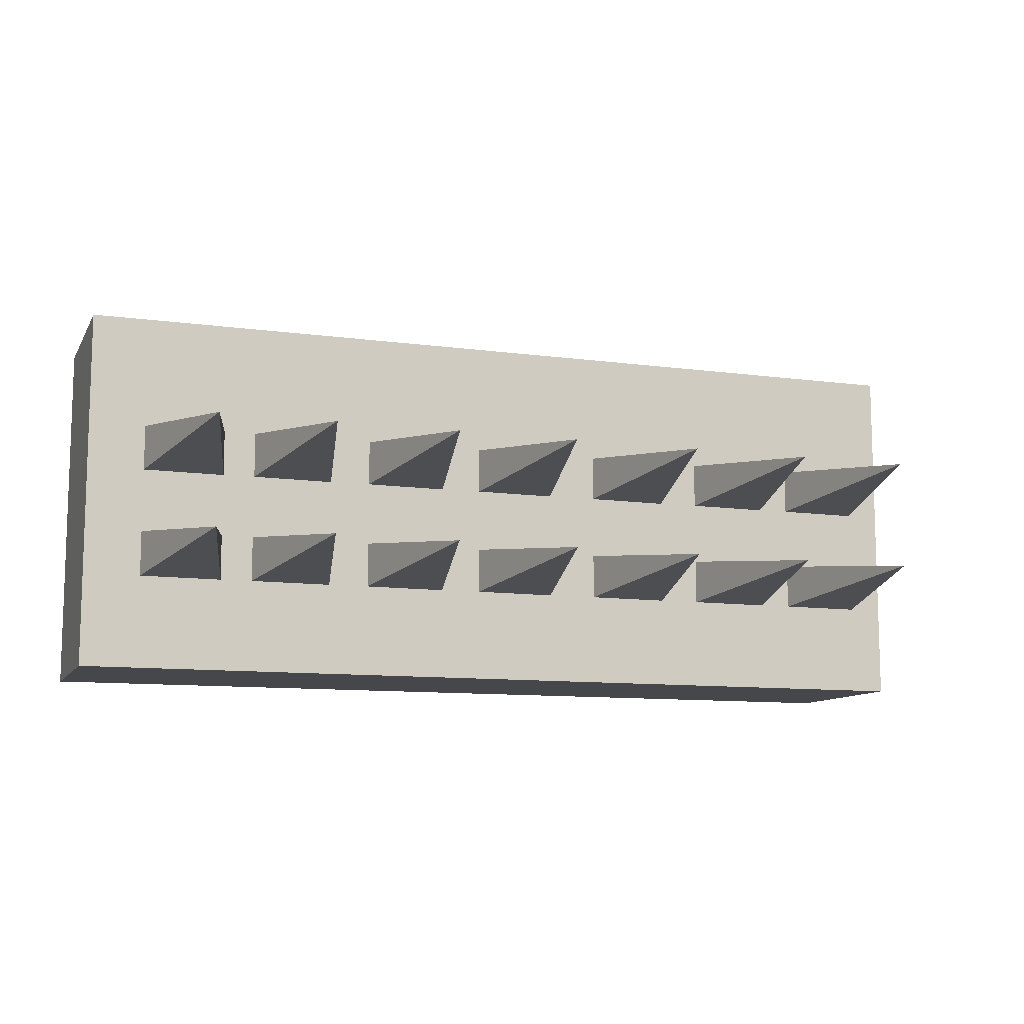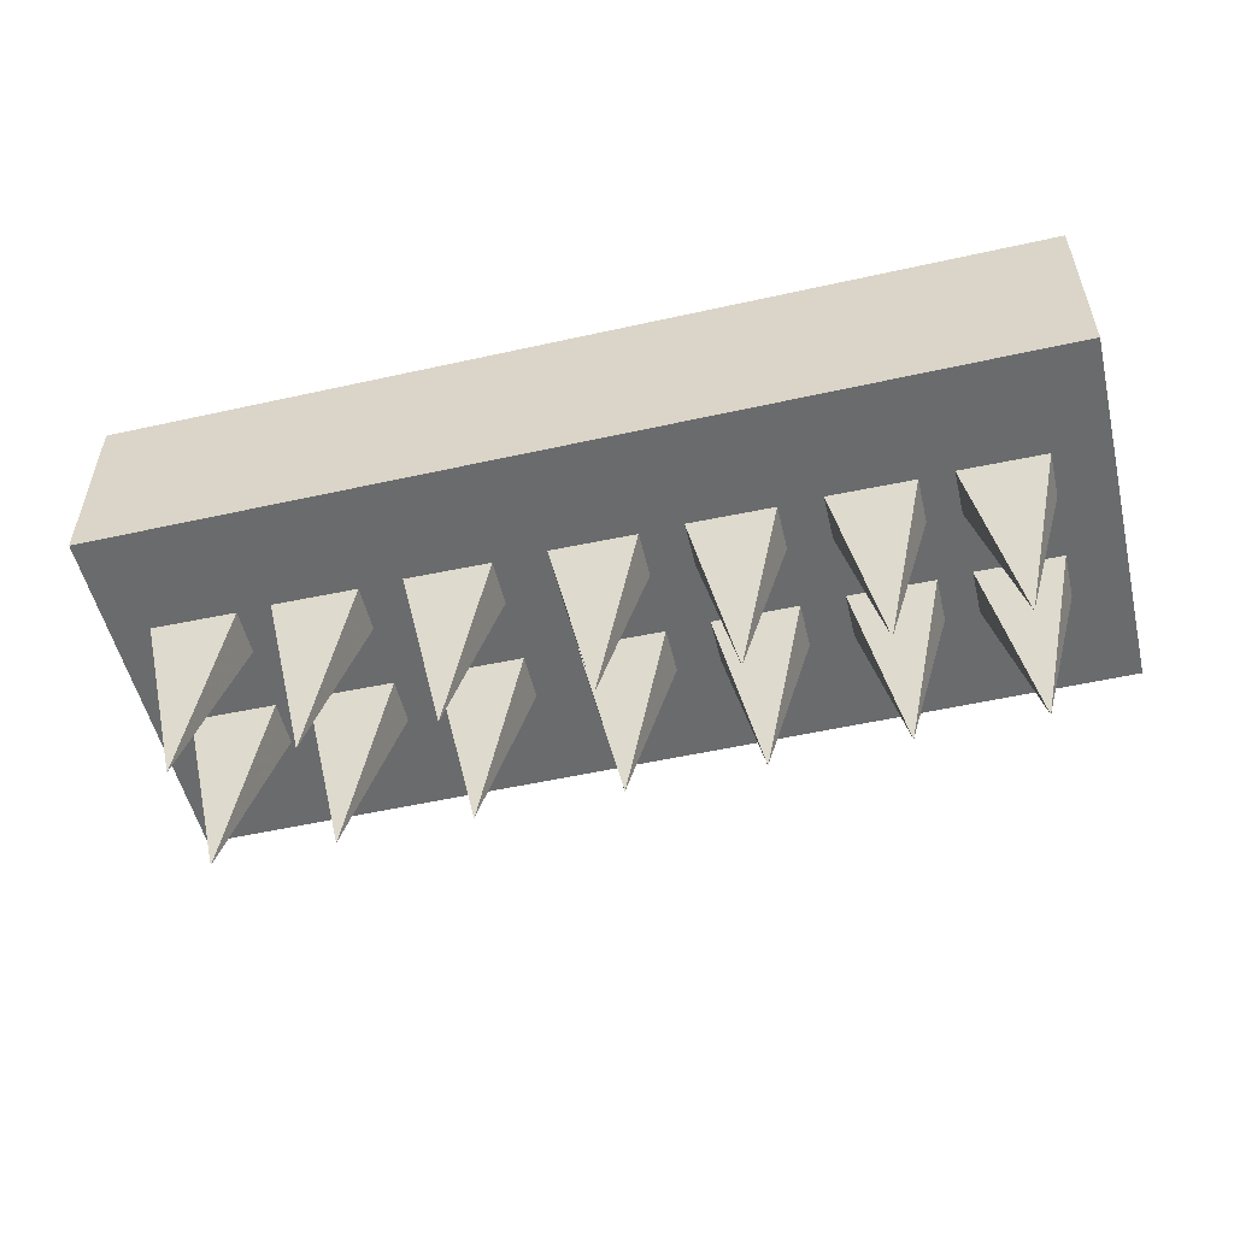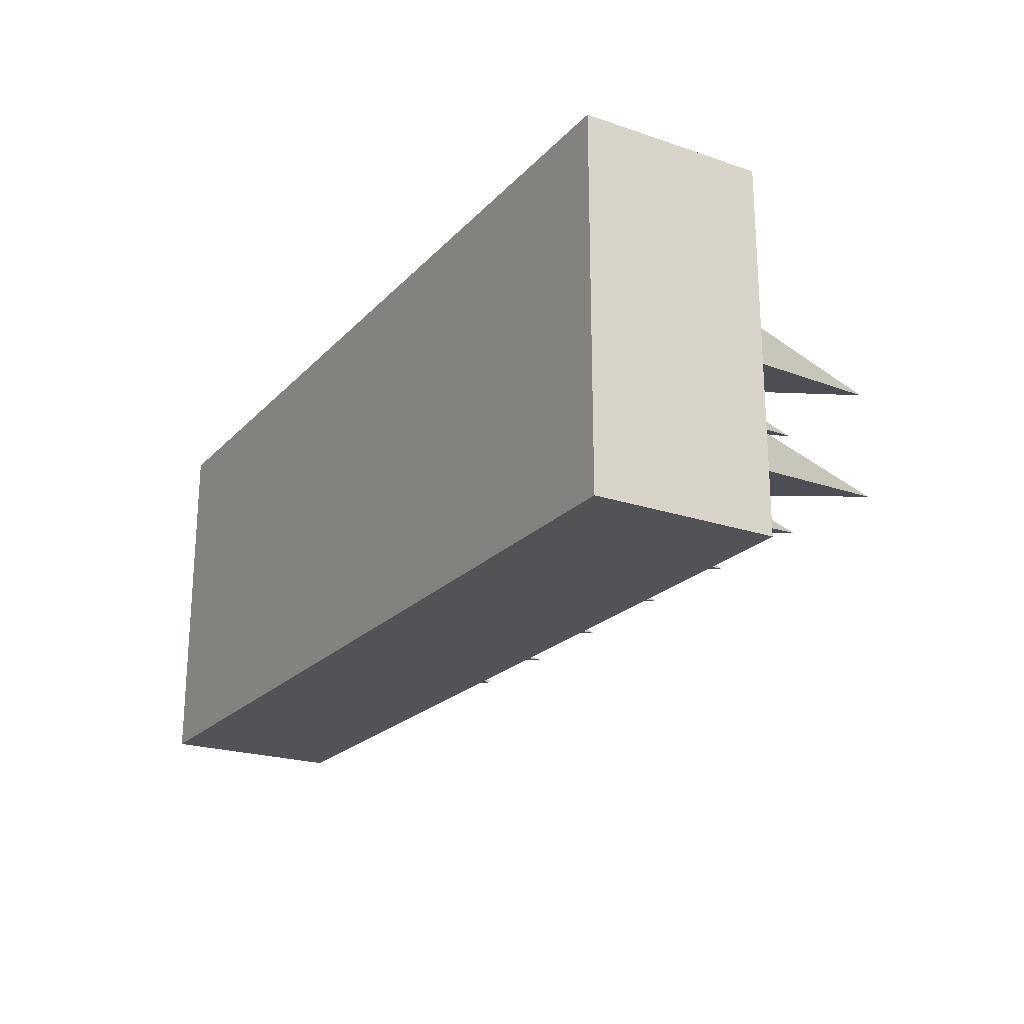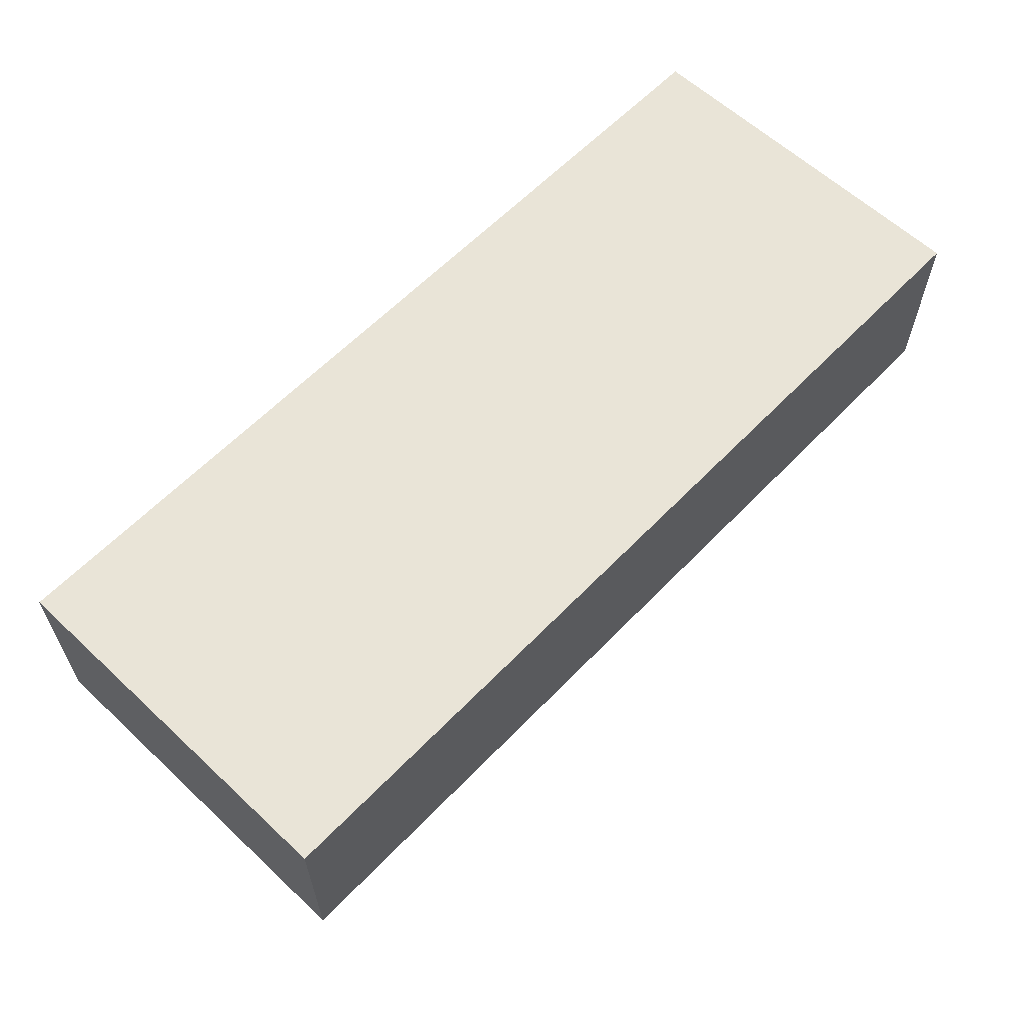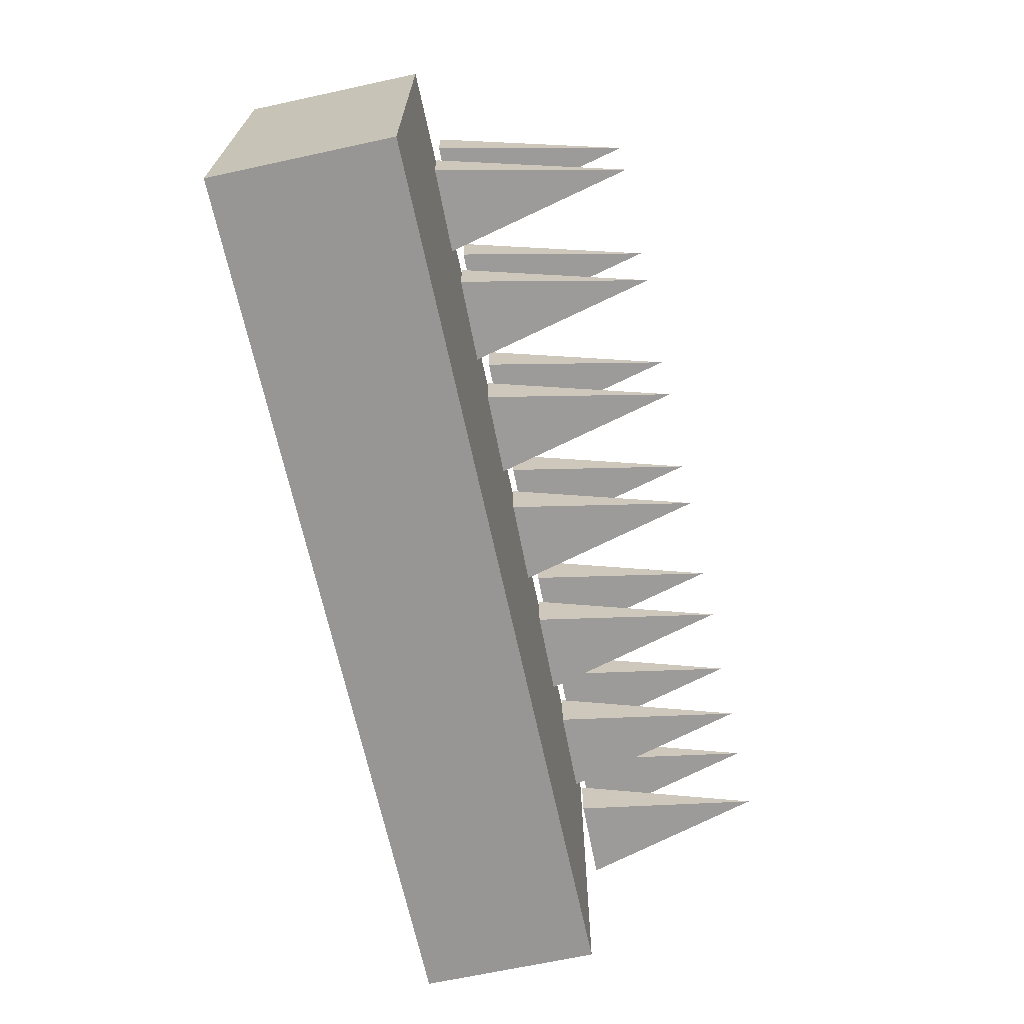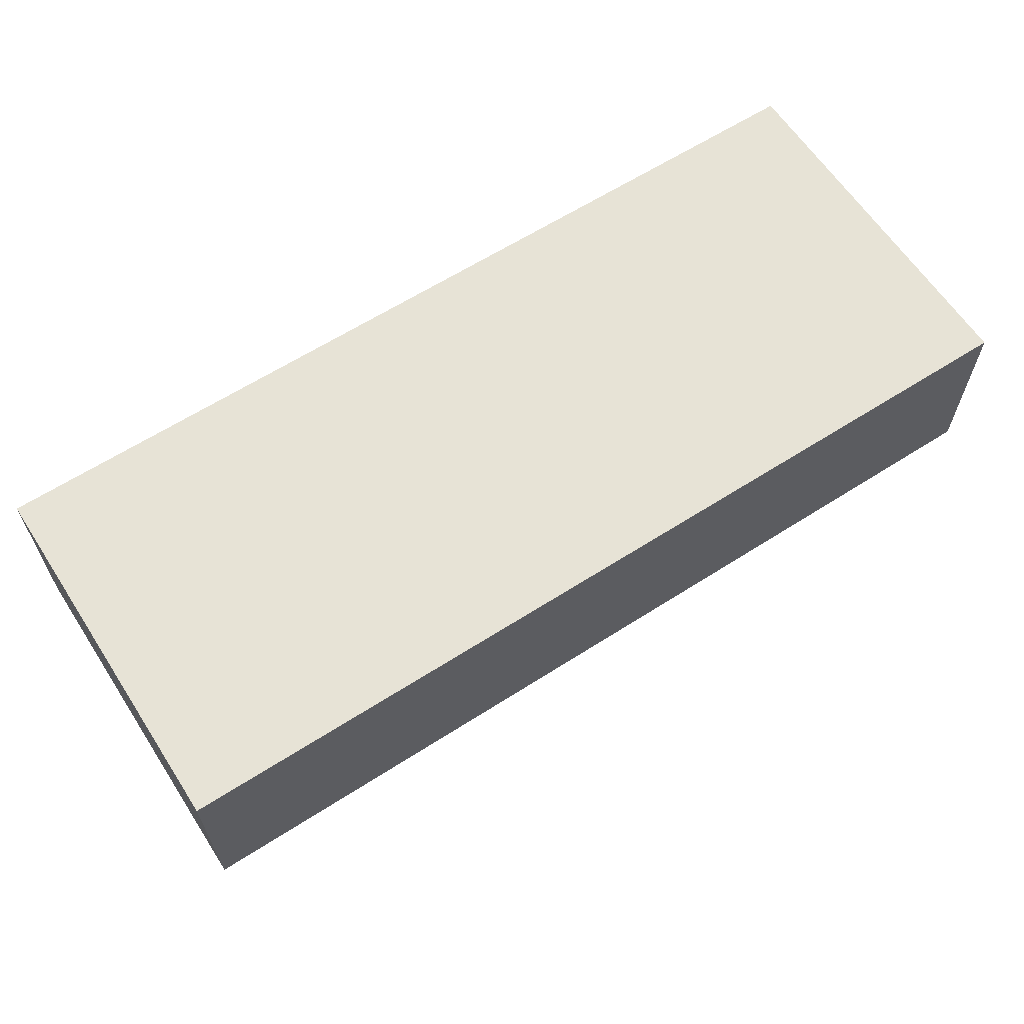
<metadata>
{"format":"obj","ext":"obj","renderer":"f3d","projection":"perspective","resolution":1024,"background":"white","views":[{"elev":-10.4,"azim":160.9,"up":"+Y"},{"elev":-53.2,"azim":13.4,"up":"+Z"},{"elev":-21.9,"azim":59.4,"up":"+Y"},{"elev":60.9,"azim":-46.4,"up":"+Z"},{"elev":-68.0,"azim":102.2,"up":"+Y"},{"elev":62.7,"azim":147.0,"up":"+Z"}]}
</metadata>
<code>
o obj_0
v 51 		-6 		42.09
v 51 		-6 		22.09
v 51 		34 		22.09
v 51 		34 		42.09
v -49 		34 		42.09
v -49 		34 		22.09
v -49 		-6 		22.09
v -49 		-6 		42.09
v 36 		4 		20.08
v 45 		4 		19.91
v 40.5 		6.5 		20
v 32.5 		21 		19.91
v 32.5 		16 		19.91
v 23.5 		21 		20.08
v 14.19 		18.5 		0
v 5.501 		9 		19.91
v 23.5 		16 		20.08
v 36 		9 		20.08
v -27 		6.5 		20
v -31.5 		4 		20.08
v -22.5 		4 		19.91
v 5.501 		4 		19.91
v 45 		9 		19.91
v -3.498 		9 		20.08
v 1.001 		6.5 		20
v -9 		9 		19.91
v -18 		16 		20.08
v -13.5 		6.5 		20
v -3.5 		21 		20.08
v -3.5 		16 		20.08
v -13.81 		18.5 		0
v 19 		21 		19.91
v 36 		16 		20.08
v 45 		16 		19.91
v 40.5 		18.5 		20
v 27.69 		6.5 		0
v 27.69 		18.5 		0
v 19 		9 		19.91
v 36 		21 		20.08
v -9.002 		16 		19.91
v -13.81 		6.5 		0
v -3.498 		4 		20.08
v -22.5 		9 		19.91
v 45 		21 		19.91
v -27.31 		6.5 		0
v 40.19 		6.5 		0
v 40.19 		18.5 		0
v -31.5 		9 		20.08
v 23.5 		4 		20.08
v 32.5 		4 		19.91
v 32.5 		9 		19.91
v 23.5 		9 		20.08
v 14.19 		6.5 		0
v -9 		4 		19.91
v 19 		4 		19.91
v -31.5 		16 		20.08
v -22.5 		16 		19.91
v -31.5 		21 		20.08
v -22.5 		21 		19.91
v 0.687 		6.5 		0
v -27 		18.5 		20
v 19 		16 		19.91
v -18 		4 		20.08
v -9.002 		21 		19.91
v -18 		21 		20.08
v 0.685 		18.5 		0
v 5.499 		16 		19.91
v -13.5 		18.5 		20
v 10 		16 		20.08
v -18 		9 		20.08
v 14.5 		18.5 		20
v 10 		21 		20.08
v 0.999 		18.5 		20
v 5.499 		21 		19.91
v -27.32 		18.5 		0
v -35 		4 		19.91
v -35 		9 		19.91
v -44 		9 		20.08
v -44 		4 		20.08
v -35 		16 		19.91
v -35 		21 		19.91
v -44 		21 		20.08
v -44 		16 		20.08
v -39.82 		18.5 		0
v -39.81 		6.5 		0
v 14.5 		6.5 		20
v 10 		4 		20.08
v 10 		9 		20.08
g group_0_2829873
f 3 4 2
f 1 2 4
f 5 6 7
f 5 7 8
f 4 5 8
f 4 8 1
f 2 7 6
f 2 6 3
f 2 1 7
f 8 7 1
f 4 3 6
f 4 6 5
g group_0_6383466
f 9 10 11
f 19 20 21
f 18 9 11
f 43 19 21
f 11 23 18
f 23 11 10
f 33 34 35
f 13 37 12
f 37 14 12
f 39 33 35
f 24 42 25
f 44 39 35
f 35 34 44
f 10 9 46
f 23 10 46
f 25 42 22
f 33 39 47
f 47 34 33
f 47 44 34
f 47 39 44
f 46 18 23
f 46 9 18
f 48 20 19
f 37 17 14
f 49 50 51
f 49 51 52
f 13 17 37
f 36 51 50
f 48 19 43
f 36 52 51
f 54 28 63
f 38 55 53
f 17 13 12
f 17 12 14
f 41 54 63
f 31 40 27
f 36 49 52
f 50 49 36
f 24 60 42
f 57 59 61
f 32 62 15
f 27 65 31
f 54 41 26
f 24 16 60
f 54 26 28
f 58 56 61
f 61 59 58
f 31 65 64
f 87 53 55
f 40 31 64
f 65 68 64
f 40 68 27
f 43 45 48
f 26 70 28
f 66 67 30
f 68 65 27
f 26 41 70
f 15 62 69
f 70 63 28
f 64 68 40
f 32 71 62
f 60 22 42
f 71 69 62
f 72 69 71
f 45 20 48
f 29 30 73
f 41 63 70
f 61 56 57
f 29 73 74
f 66 30 29
f 21 45 43
f 74 73 67
f 20 45 21
f 56 75 57
f 75 56 58
f 66 29 74
f 72 15 69
f 59 75 58
f 59 57 75
f 32 15 72
f 76 77 78
f 76 78 79
f 67 73 30
f 80 81 82
f 80 82 83
f 16 24 25
f 81 84 82
f 83 84 80
f 83 82 84
f 81 80 84
f 77 85 78
f 79 85 76
f 22 16 25
f 79 78 85
f 85 77 76
f 88 38 53
f 71 32 72
f 87 55 86
f 88 53 87
f 22 60 16
f 38 86 55
f 88 86 38
f 88 87 86
f 74 67 66

</code>
